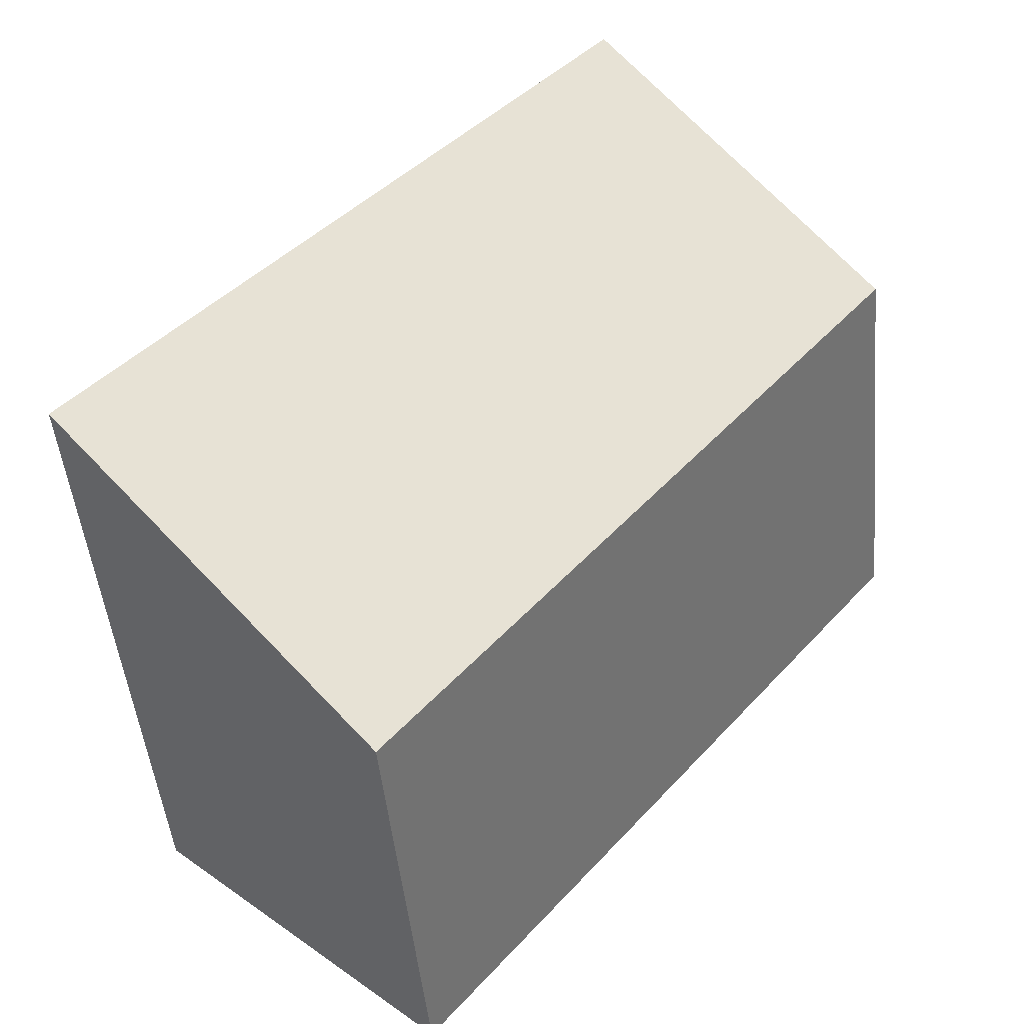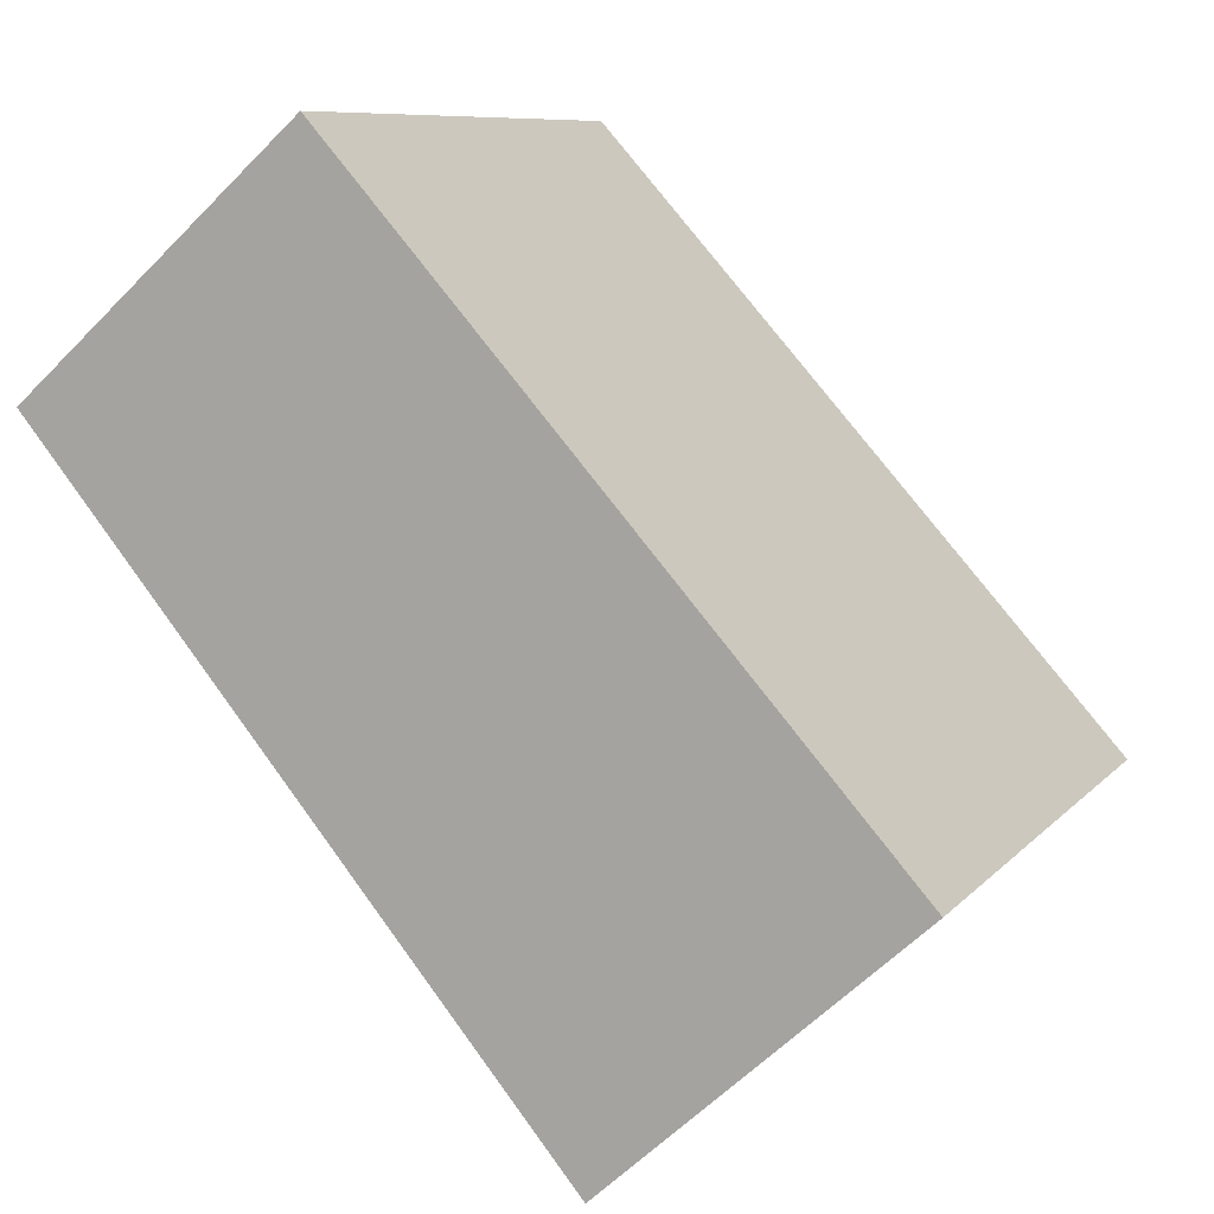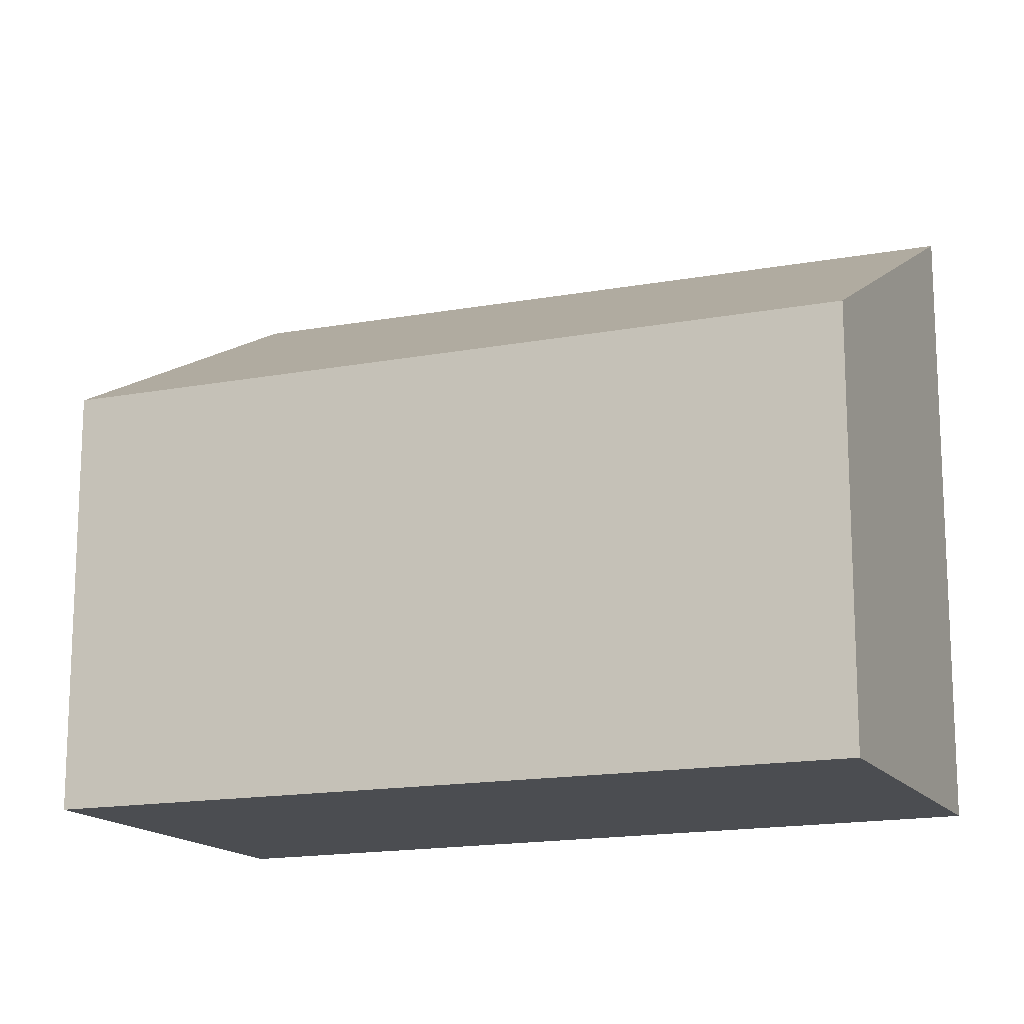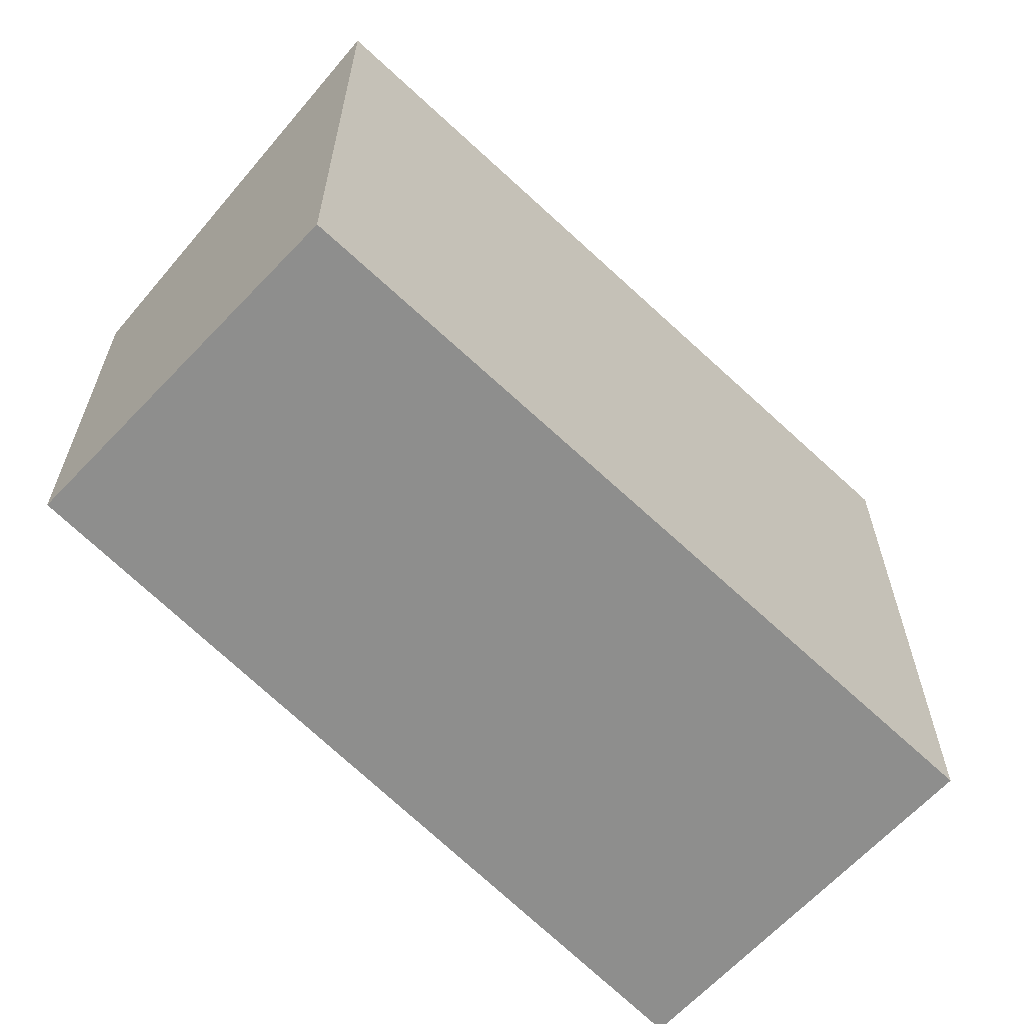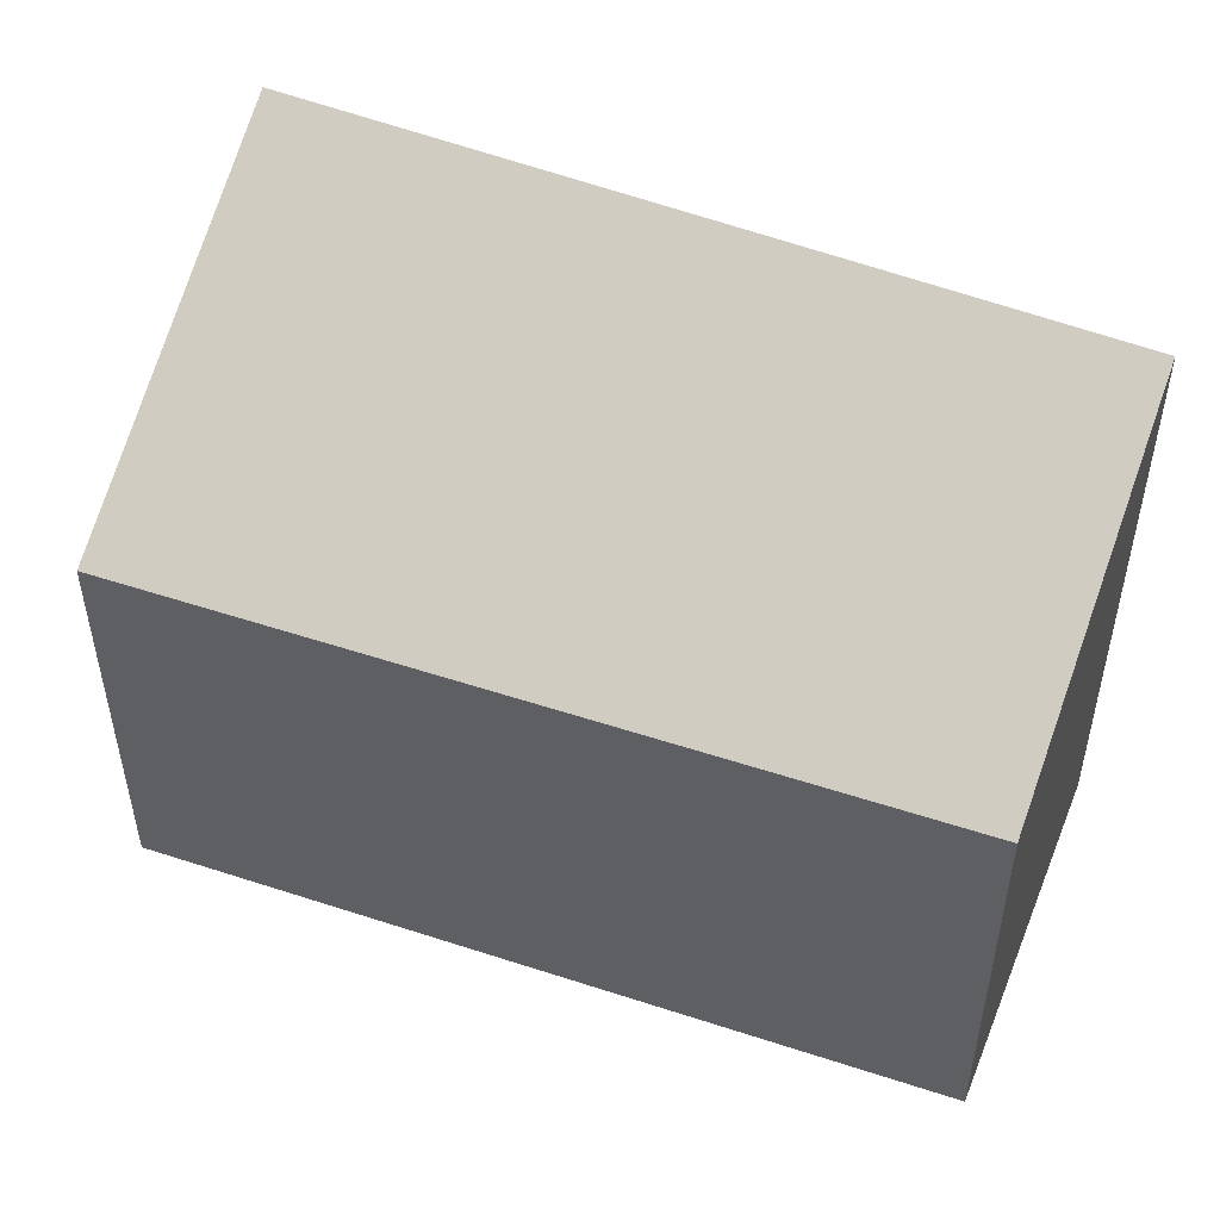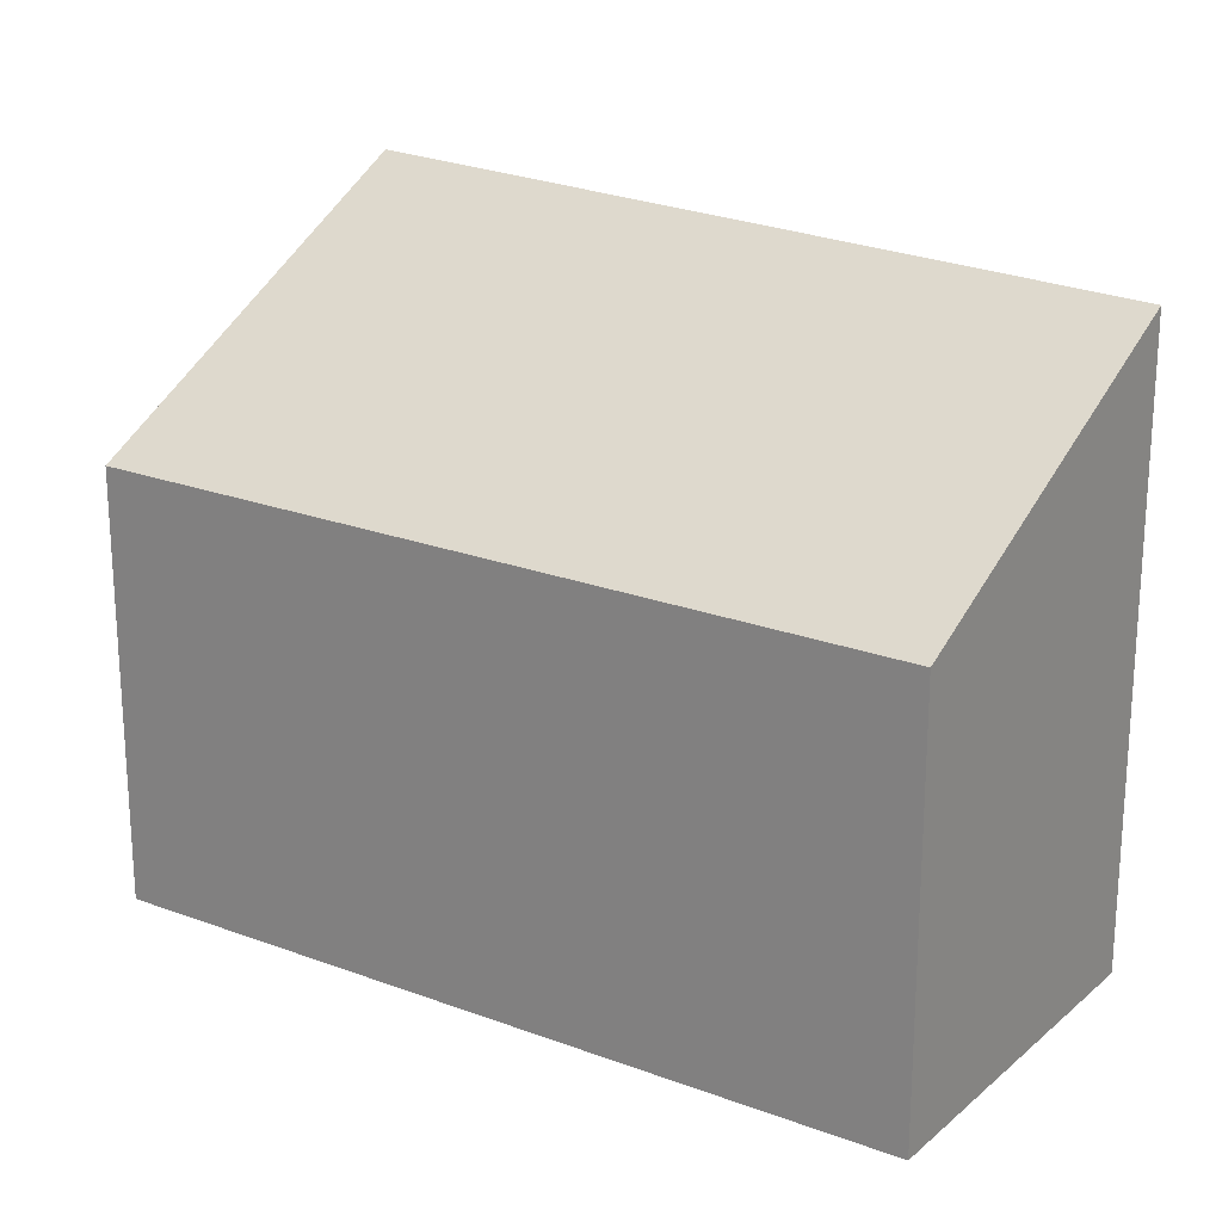
<metadata>
{"format":"obj","ext":"obj","renderer":"f3d","projection":"perspective","resolution":1024,"background":"white","views":[{"elev":-47.7,"azim":-174.5,"up":"+Z"},{"elev":8.7,"azim":22.5,"up":"+Z"},{"elev":-15.7,"azim":-108.2,"up":"+Y"},{"elev":-64.8,"azim":4.8,"up":"+Y"},{"elev":53.0,"azim":-110.2,"up":"+Y"},{"elev":22.7,"azim":-96.8,"up":"+Y"}]}
</metadata>
<code>
v  0 2.98 1.825e-16
v  5.61 4.392 -2.485
v  3.585 2.98 -4.329
v  1.896 4.288 1.686
v  3.585 2.651e-16 -4.329
v  0 0 0
v  1.896 -1.032e-16 1.686
v  5.61 1.522e-16 -2.485
g defaultobject
f 1 2 3
f 2 1 4
f 5 1 3
f 1 5 6
f 1 7 4
f 7 1 6
f 4 8 2
f 8 4 7
f 8 3 2
f 3 8 5
f 8 6 5
f 6 8 7

</code>
